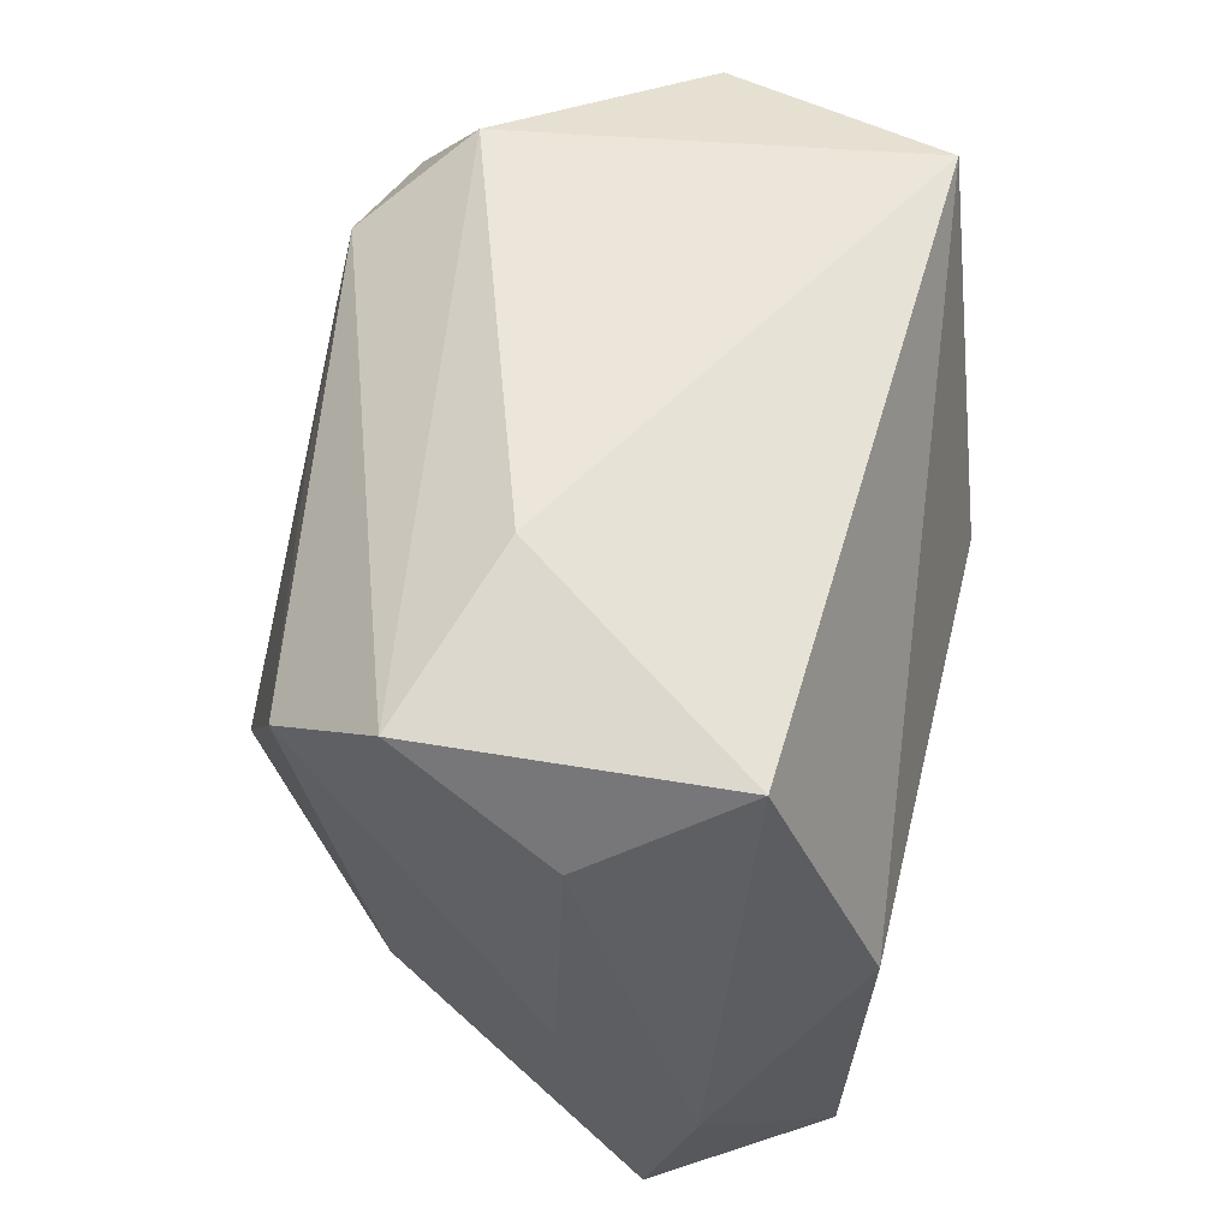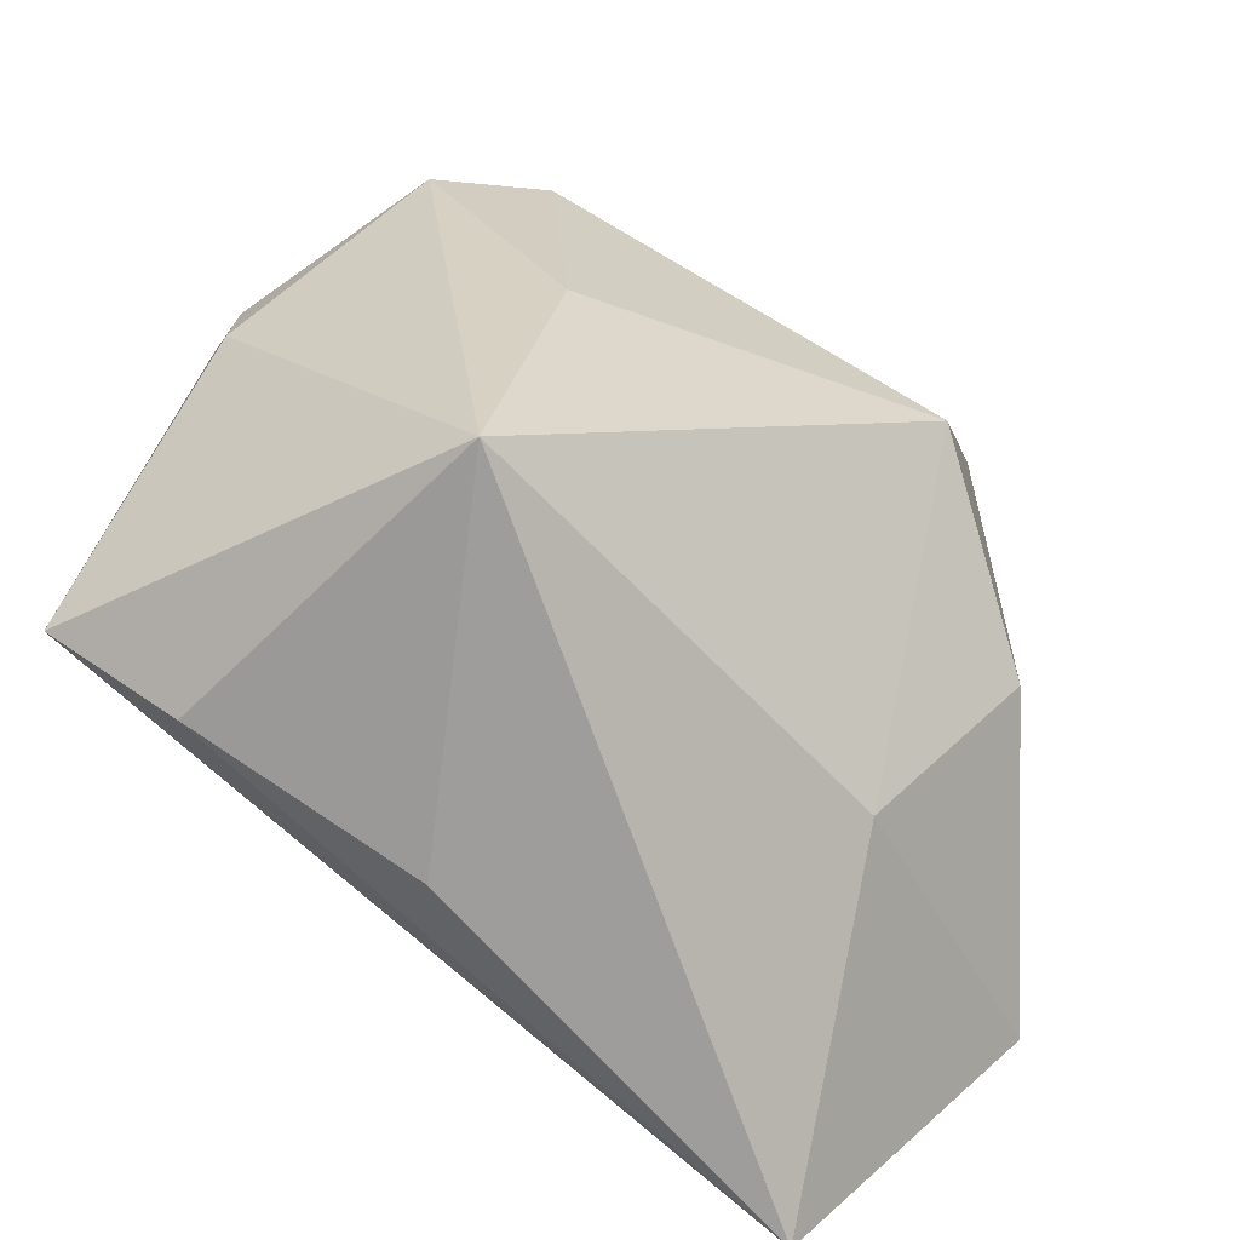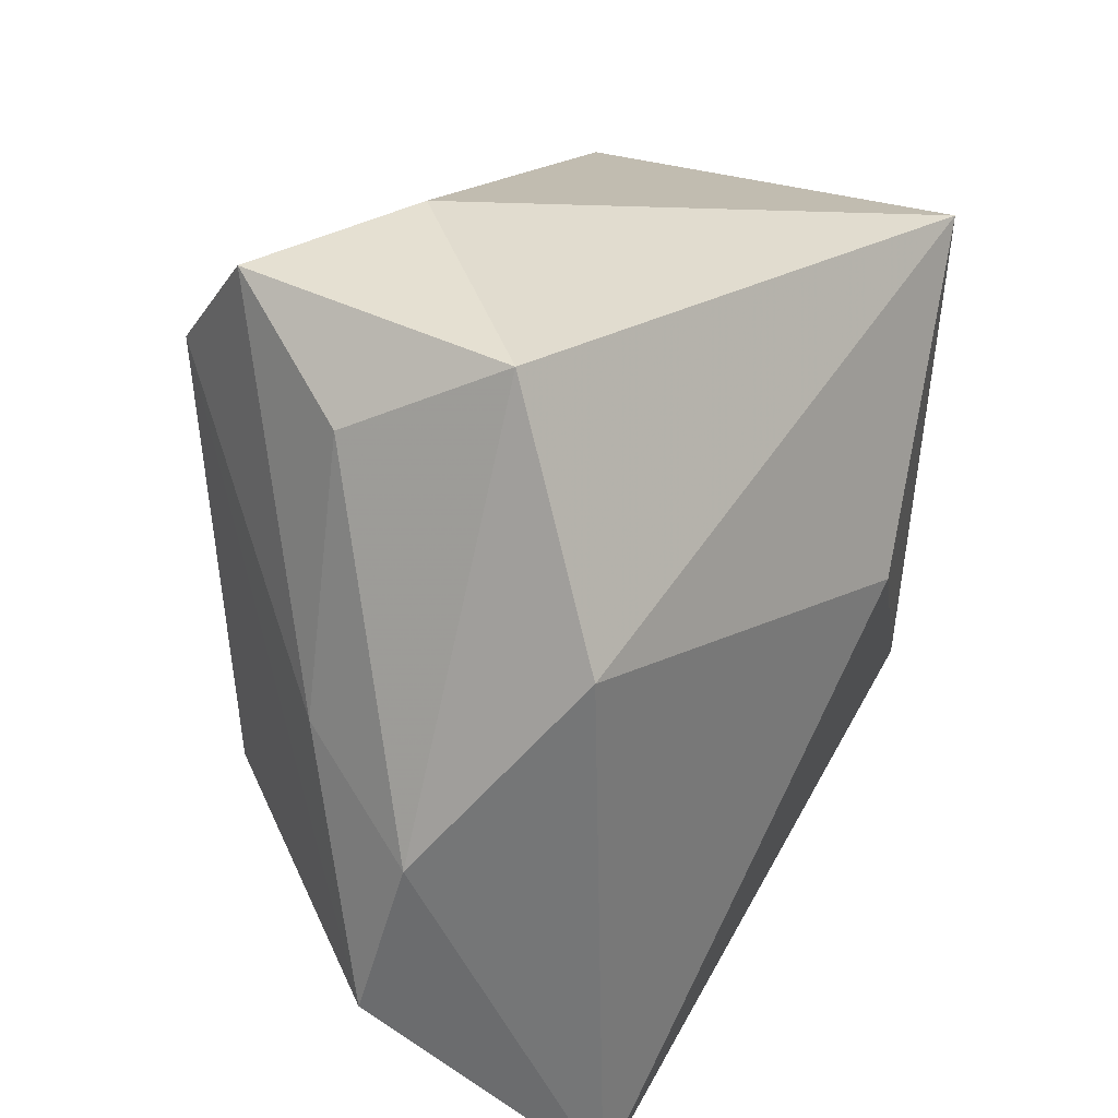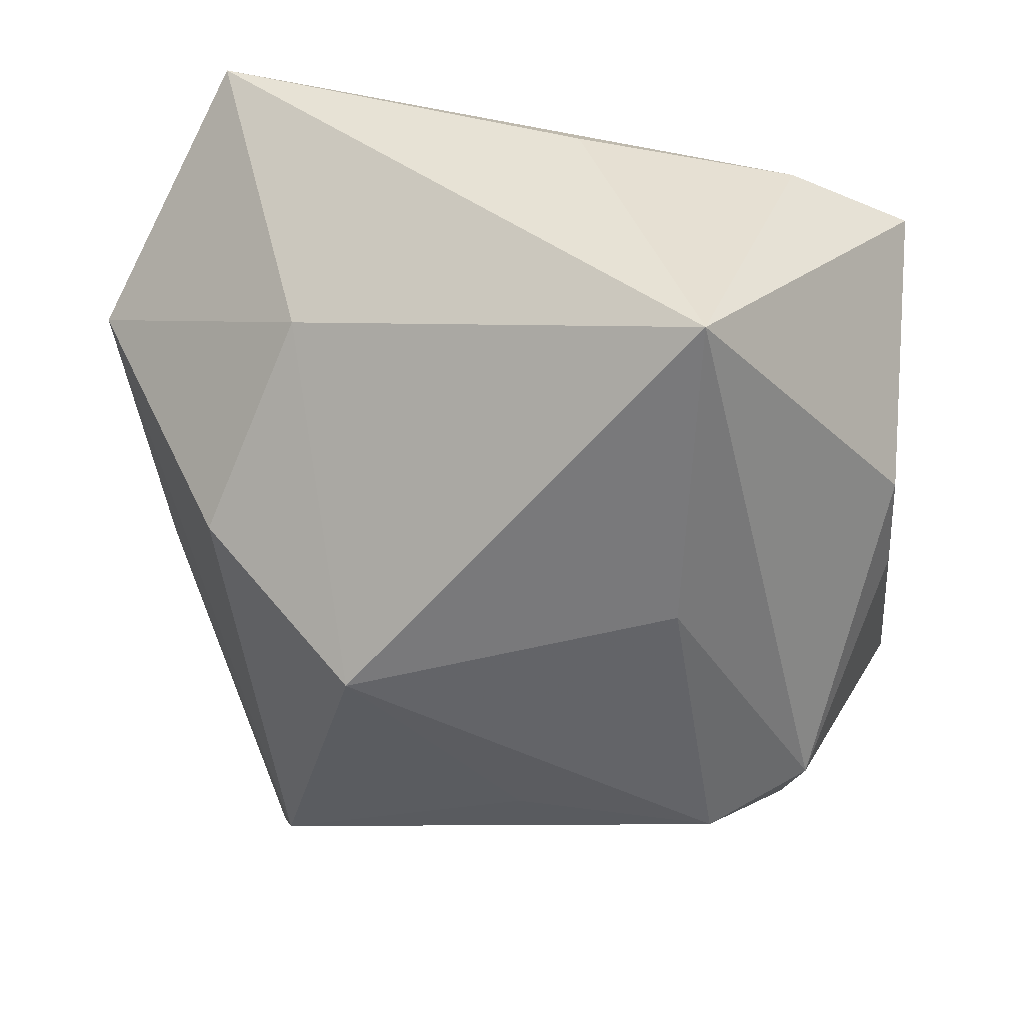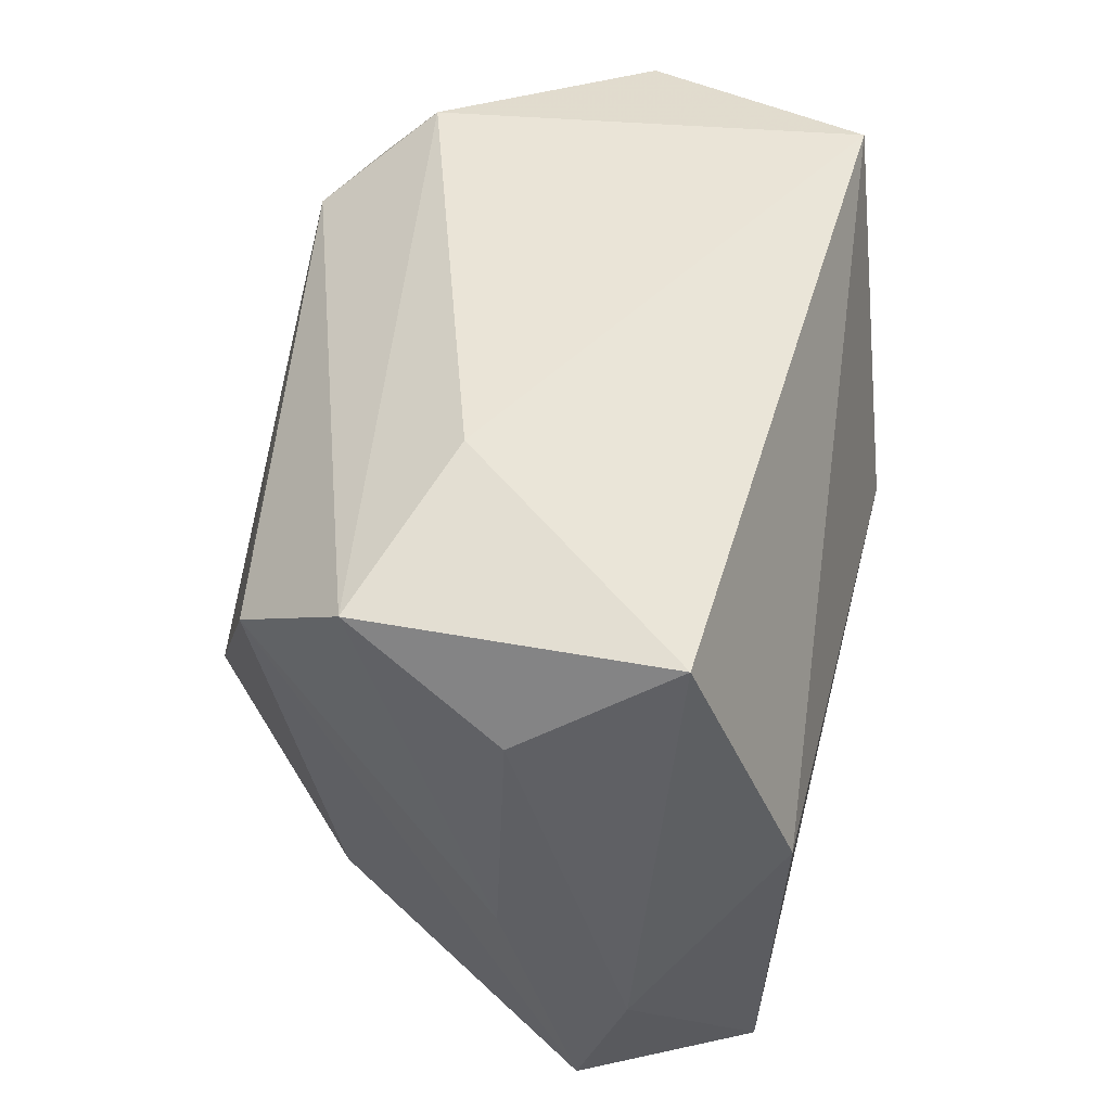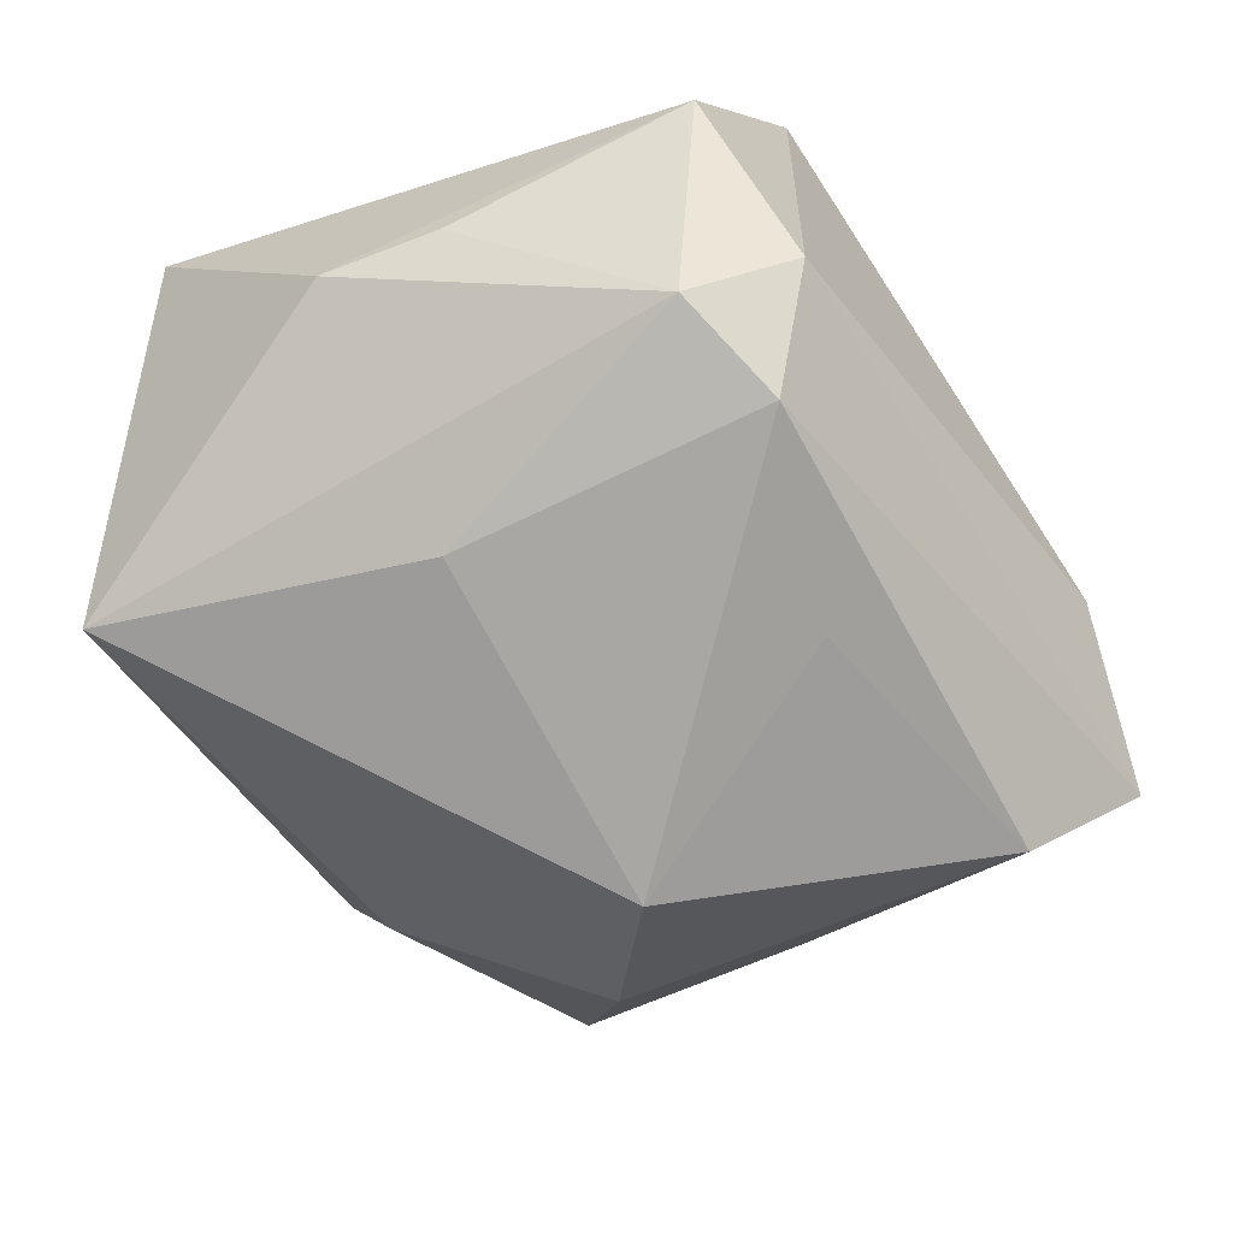
<metadata>
{"format":"obj","ext":"obj","renderer":"f3d","projection":"perspective","resolution":1024,"background":"white","views":[{"elev":66.6,"azim":-76.1,"up":"+Y"},{"elev":-72.3,"azim":154.4,"up":"+Y"},{"elev":32.4,"azim":-50.5,"up":"+Y"},{"elev":-46.8,"azim":3.6,"up":"+Z"},{"elev":62.1,"azim":-75.6,"up":"+Y"},{"elev":-73.3,"azim":110.7,"up":"+Z"}]}
</metadata>
<code>
v 0.01613 -0.008319 -0.02785
v -0.02782 0.03849 0.01576
v 0.03718 0.02043 0.01041
v -0.03099 0.01488 0.0265
v -0.001264 0.01872 -0.02799
v 0.0392 -0.0002753 -0.01276
v -0.02127 -0.0299 -0.004924
v -0.04406 -0.0189 0.01111
v 0.03027 -0.03484 0.009124
v 0.03926 -0.01148 -0.01331
v -0.03467 0.03092 0.002372
v -0.03964 0.005155 0.002606
v 0.01237 0.003245 0.0265
v 0.01947 -0.04011 -0.02166
v 0.008478 -0.03911 0.01144
v 0.03275 0.03033 0.01837
v -0.04209 -0.003166 0.01519
v -0.02768 0.02843 -0.0223
v -0.0317 -0.011 -0.01451
v -0.01742 -0.003414 -0.03058
v -0.0133 0.04093 -0.006447
v 0.02754 0.02762 -0.02066
v -0.03049 0.03957 -0.01204
v 0.04062 0.02335 -0.002809
v 0.01908 0.02183 -0.02973
v 0.04223 -0.02795 0.009583
v 0.02954 0.0172 -0.02669
v -0.02921 -0.04011 0.0265
f 13 28 26
f 4 28 13
f 9 26 28
f 9 14 26
f 13 26 16
f 16 4 13
f 2 4 16
f 28 14 15
f 15 9 28
f 14 9 15
f 23 11 2
f 17 8 28
f 28 4 17
f 17 4 2
f 2 11 17
f 28 8 7
f 8 19 7
f 7 14 28
f 20 14 7
f 7 19 20
f 1 14 20
f 1 27 14
f 26 14 10
f 14 27 10
f 2 16 21
f 21 23 2
f 20 19 18
f 18 19 8
f 26 10 24
f 25 18 23
f 25 1 20
f 27 1 25
f 12 18 8
f 23 18 12
f 11 23 12
f 8 17 12
f 12 17 11
f 6 10 27
f 27 24 6
f 6 24 10
f 3 16 26
f 26 24 3
f 3 24 16
f 22 21 16
f 16 24 22
f 23 21 22
f 22 25 23
f 22 24 27
f 27 25 22
f 20 18 5
f 5 25 20
f 18 25 5

</code>
